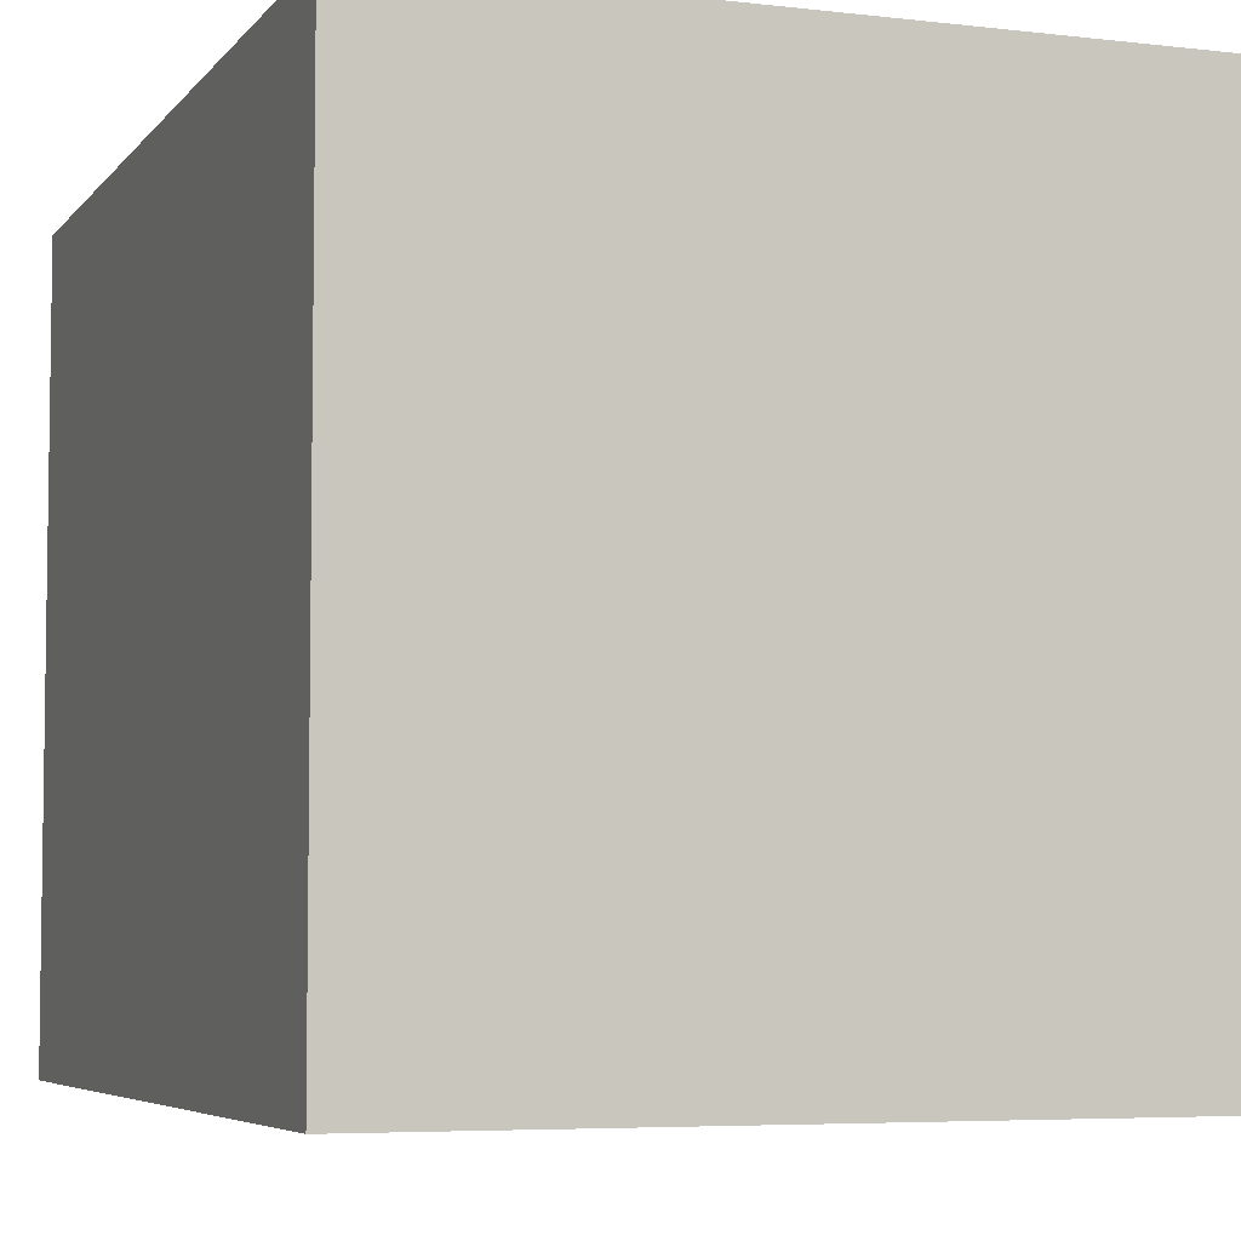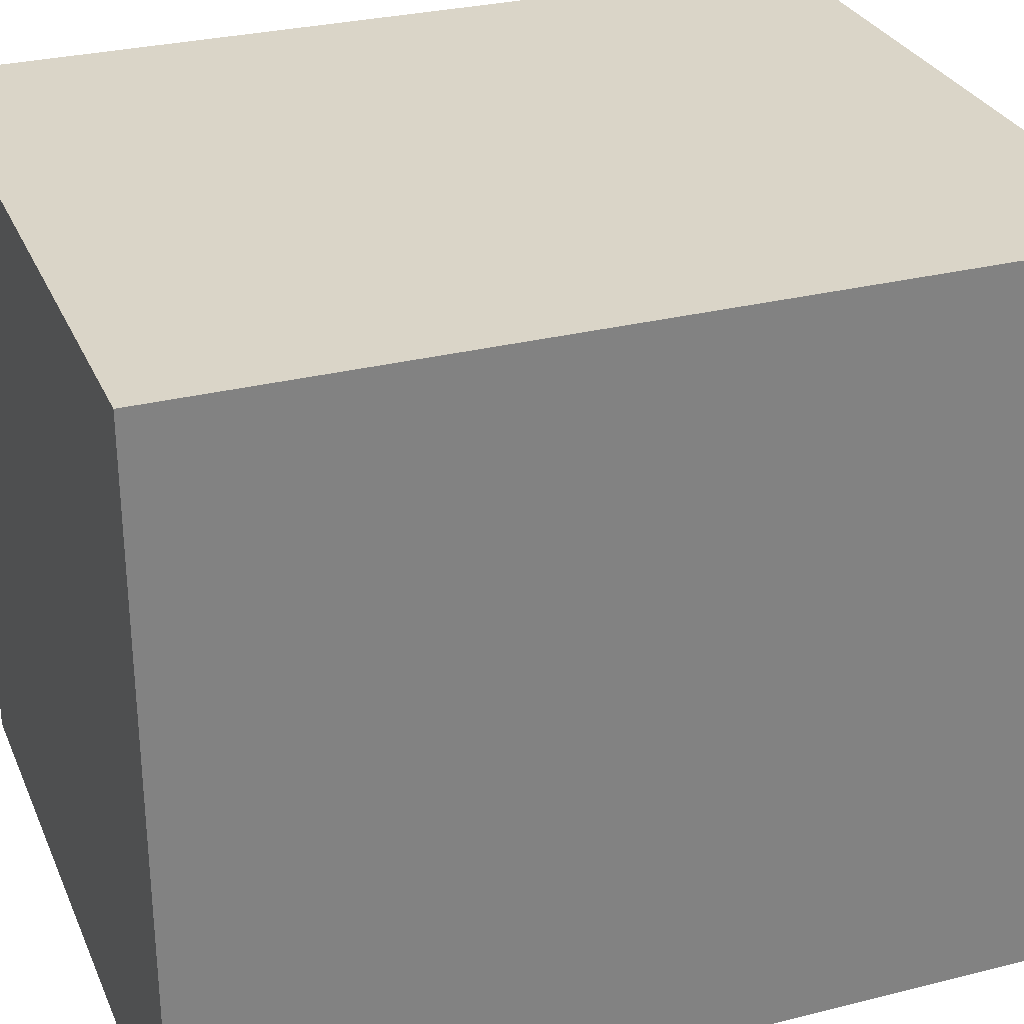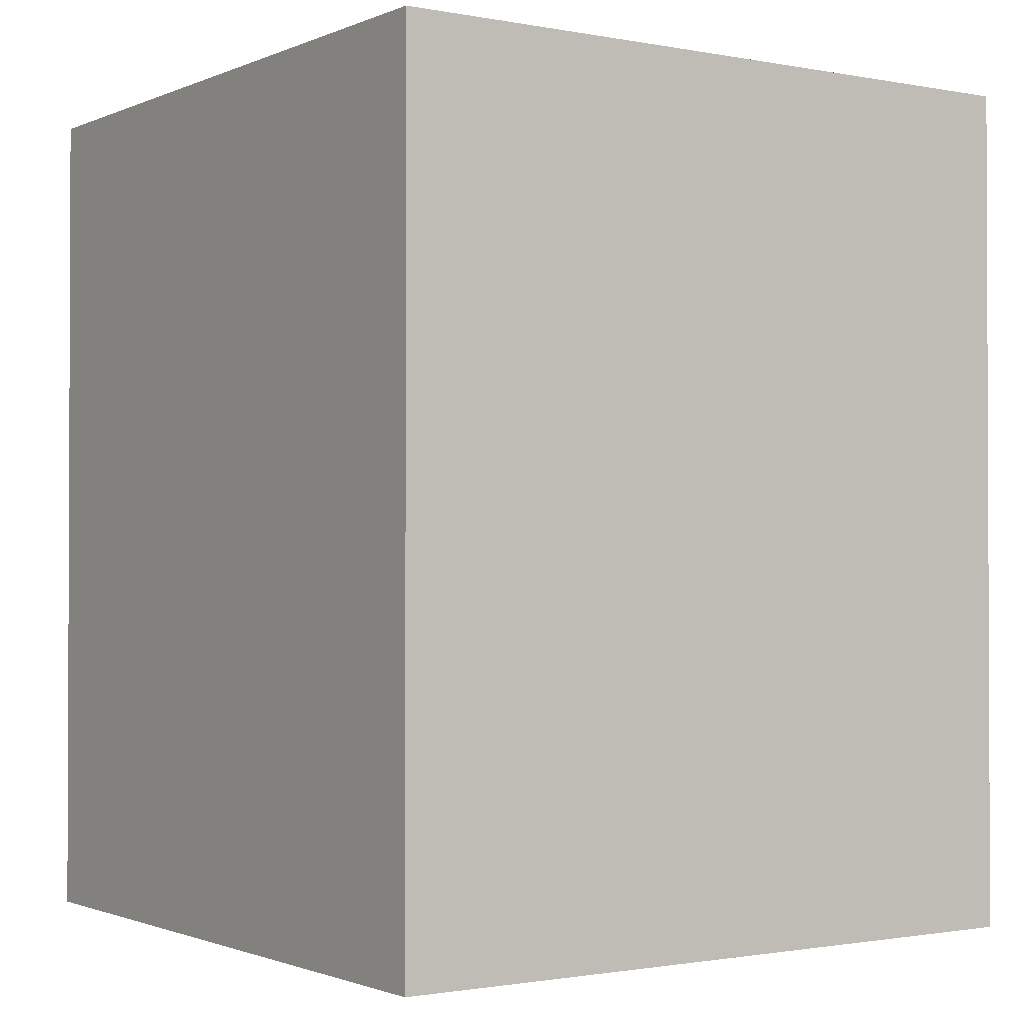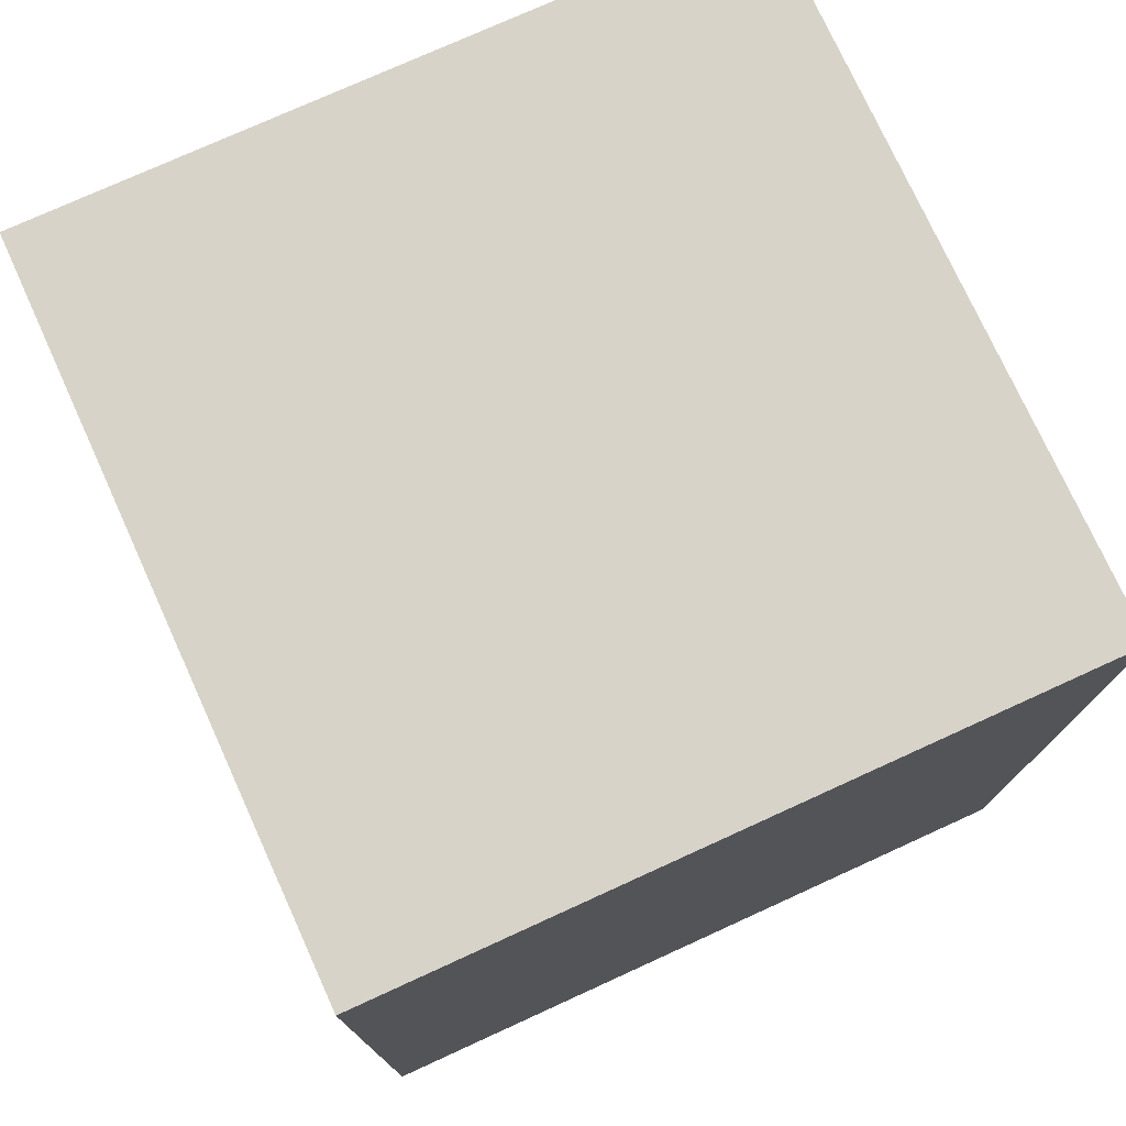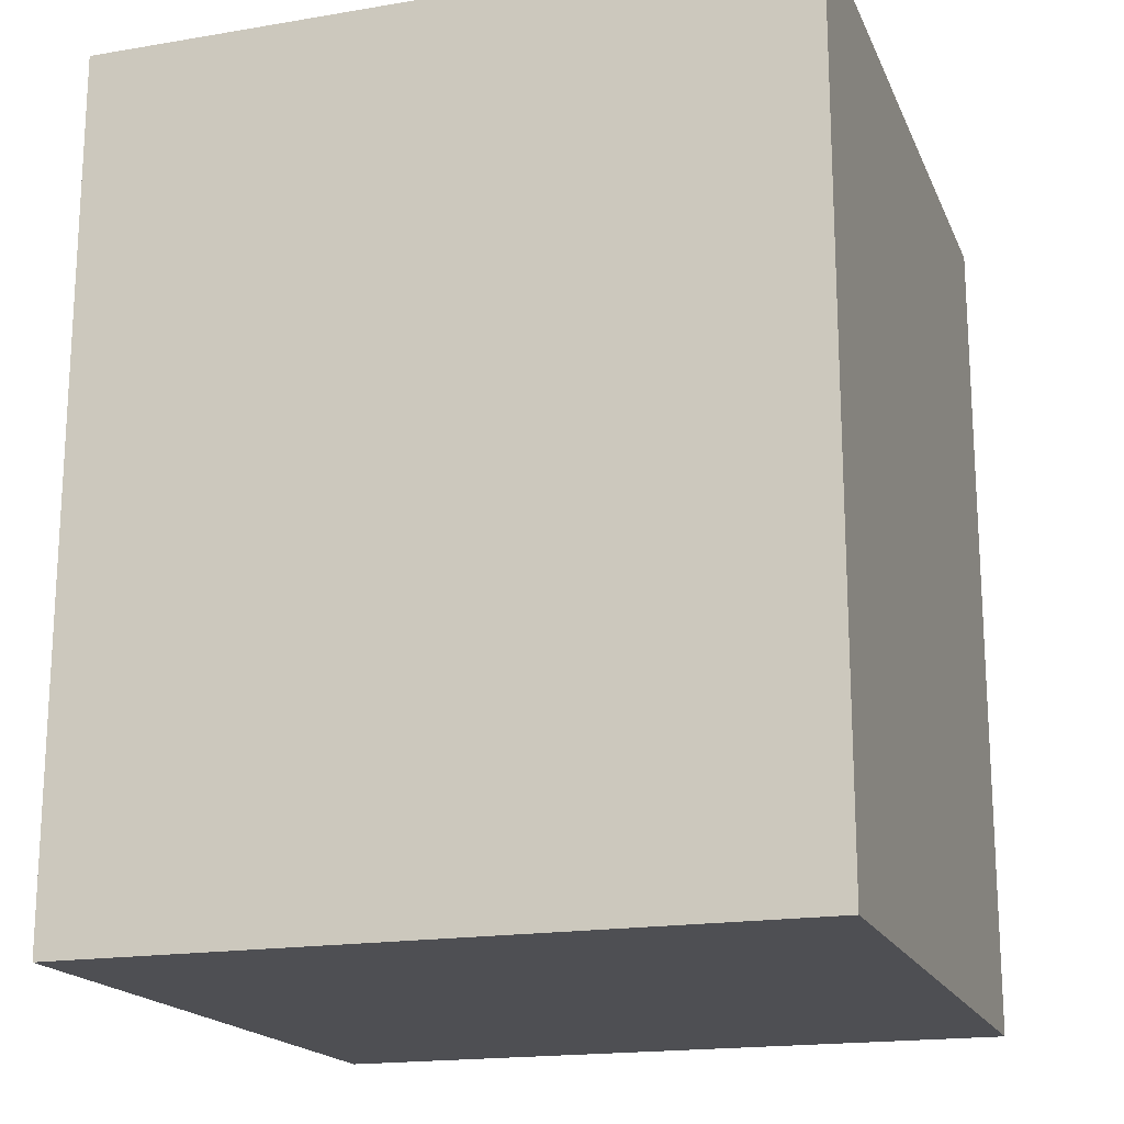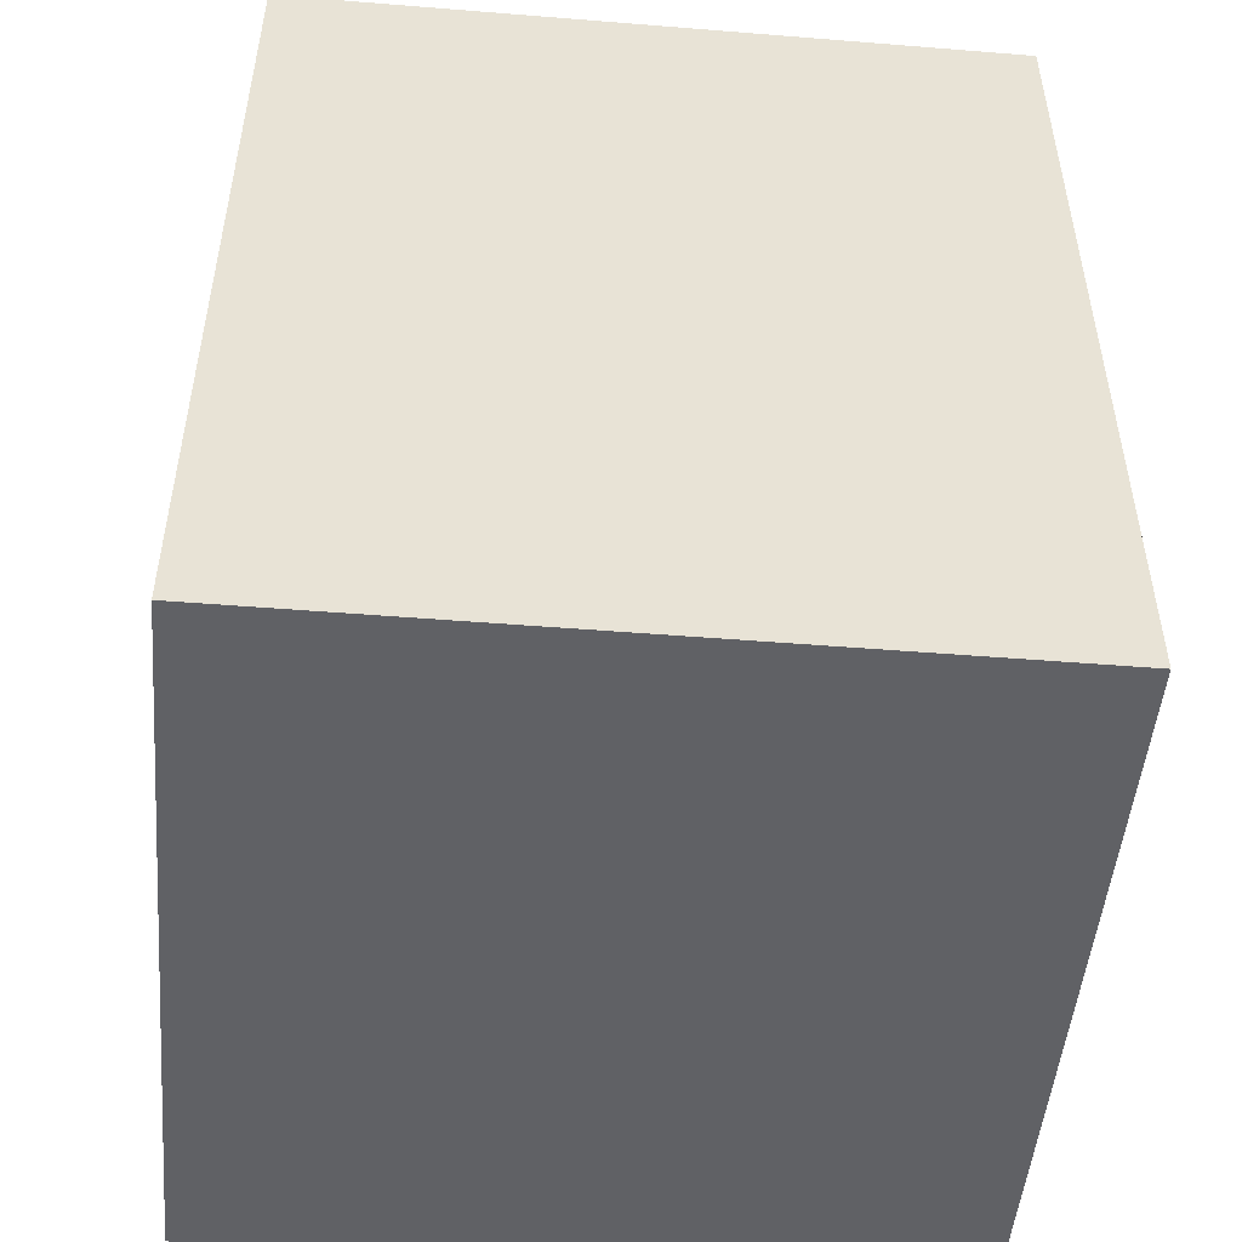
<metadata>
{"format":"obj","ext":"obj","renderer":"f3d","projection":"perspective","resolution":1024,"background":"white","views":[{"elev":-5.5,"azim":-20.1,"up":"+Y"},{"elev":29.4,"azim":-110.4,"up":"+Y"},{"elev":-1.3,"azim":55.6,"up":"+Z"},{"elev":75.8,"azim":65.5,"up":"+Z"},{"elev":-18.1,"azim":-161.9,"up":"+Z"},{"elev":-49.6,"azim":84.9,"up":"+Z"}]}
</metadata>
<code>
o Cube.001
v 1.65 0.1 1
v 1.65 1.75 1
v -0 0.1 1
v -0 1.75 1
v 1.65 0.1 -1
v 1.65 1.75 -1
v -0 0.1 -1
v -0 1.75 -1
v 0.1833 0.1 1
v 0.3667 0.1 1
v 0.55 0.1 1
v 0.7333 0.1 1
v 0.9167 0.1 1
v 1.1 0.1 1
v 1.283 0.1 1
v 1.467 0.1 1
v 1.467 1.75 1
v 1.283 1.75 1
v 1.1 1.75 1
v 0.9167 1.75 1
v 0.7333 1.75 1
v 0.55 1.75 1
v 0.3667 1.75 1
v 0.1833 1.75 1
v 1.467 0.1 -1
v 1.283 0.1 -1
v 1.1 0.1 -1
v 0.9167 0.1 -1
v 0.7333 0.1 -1
v 0.55 0.1 -1
v 0.3667 0.1 -1
v 0.1833 0.1 -1
v 0.1833 1.75 -1
v 0.3667 1.75 -1
v 0.55 1.75 -1
v 0.7333 1.75 -1
v 0.9167 1.75 -1
v 1.1 1.75 -1
v 1.283 1.75 -1
v 1.467 1.75 -1
f 24 3 9
f 4 7 3
f 40 5 25
f 6 1 5
f 25 1 16
f 17 6 40
f 4 33 8
f 24 34 33
f 23 35 34
f 22 36 35
f 21 37 36
f 20 38 37
f 19 39 38
f 18 40 39
f 7 9 3
f 32 10 9
f 31 11 10
f 30 12 11
f 29 13 12
f 28 14 13
f 27 15 14
f 26 16 15
f 8 32 7
f 33 31 32
f 34 30 31
f 35 29 30
f 36 28 29
f 37 27 28
f 38 26 27
f 39 25 26
f 2 16 1
f 17 15 16
f 18 14 15
f 19 13 14
f 20 12 13
f 21 11 12
f 22 10 11
f 23 9 10
f 24 4 3
f 4 8 7
f 40 6 5
f 6 2 1
f 25 5 1
f 17 2 6
f 4 24 33
f 24 23 34
f 23 22 35
f 22 21 36
f 21 20 37
f 20 19 38
f 19 18 39
f 18 17 40
f 7 32 9
f 32 31 10
f 31 30 11
f 30 29 12
f 29 28 13
f 28 27 14
f 27 26 15
f 26 25 16
f 8 33 32
f 33 34 31
f 34 35 30
f 35 36 29
f 36 37 28
f 37 38 27
f 38 39 26
f 39 40 25
f 2 17 16
f 17 18 15
f 18 19 14
f 19 20 13
f 20 21 12
f 21 22 11
f 22 23 10
f 23 24 9

</code>
